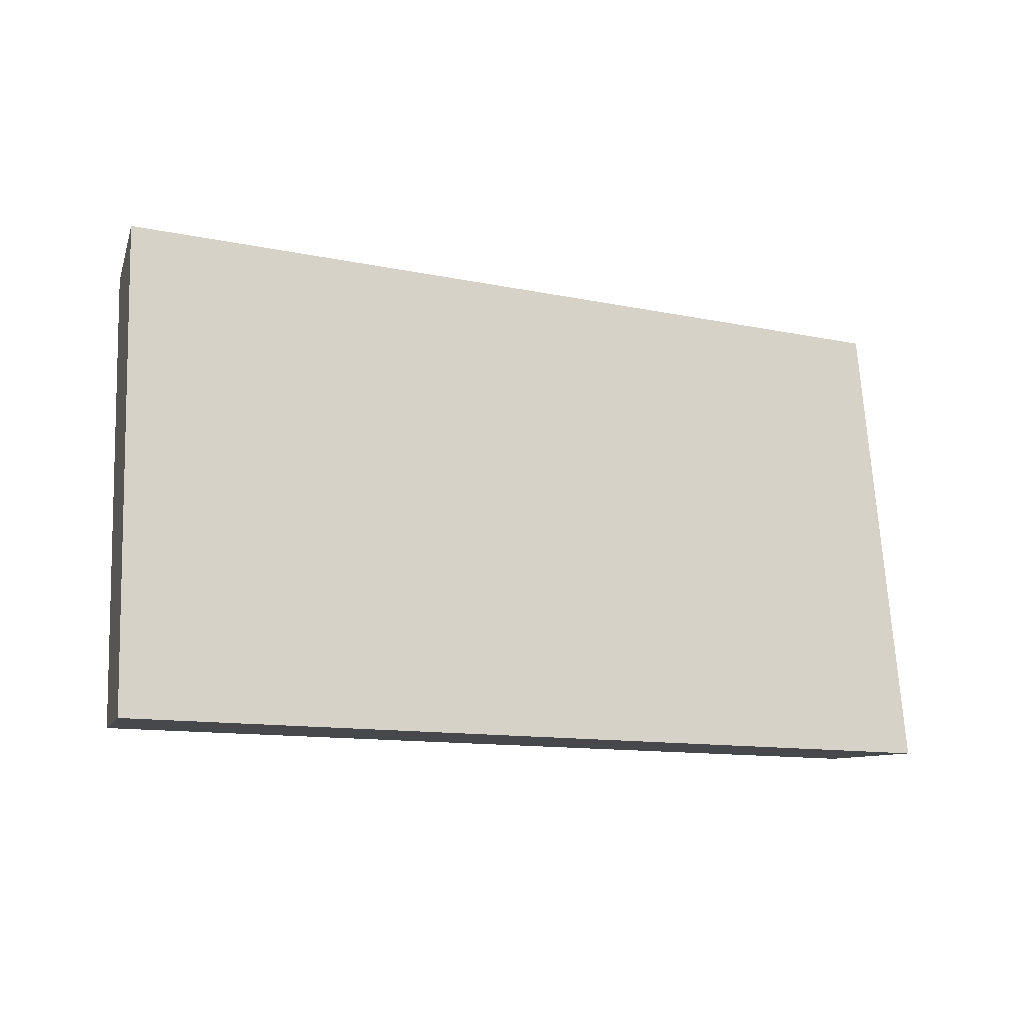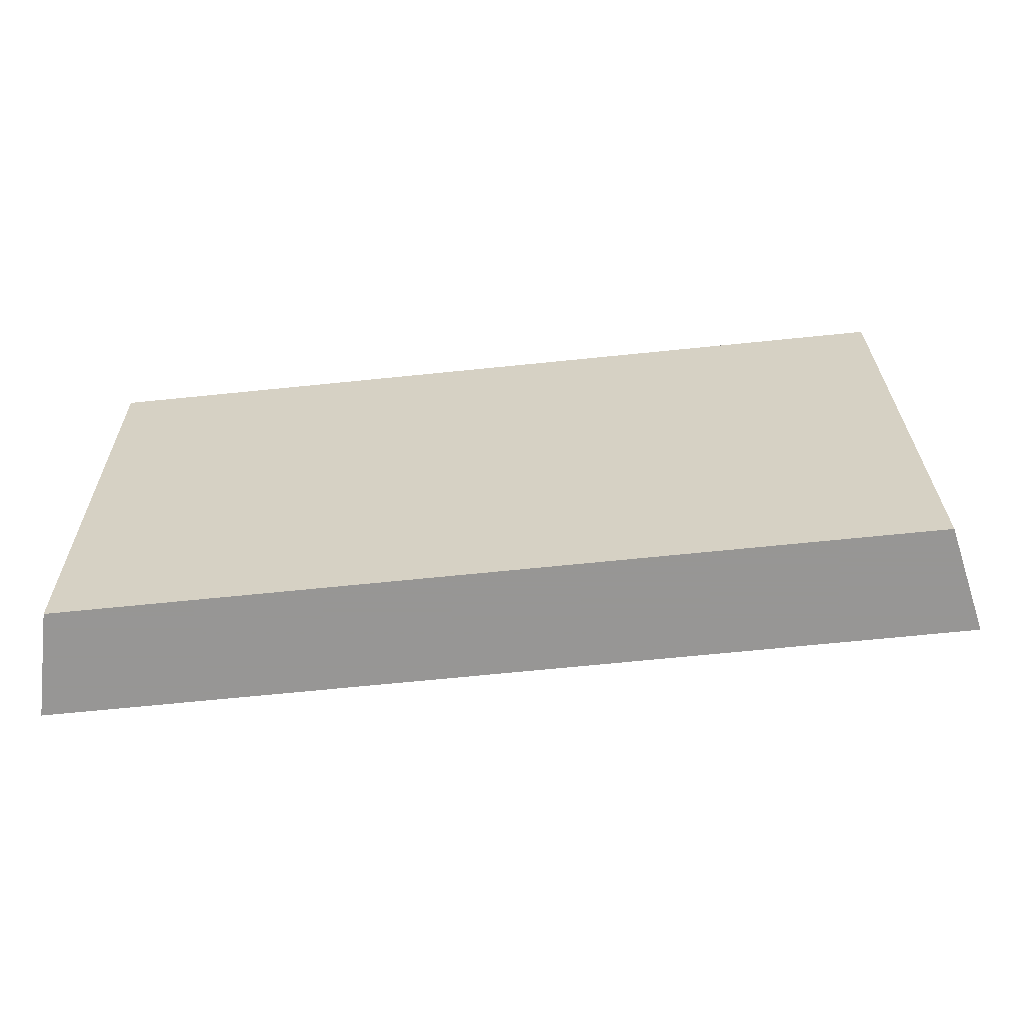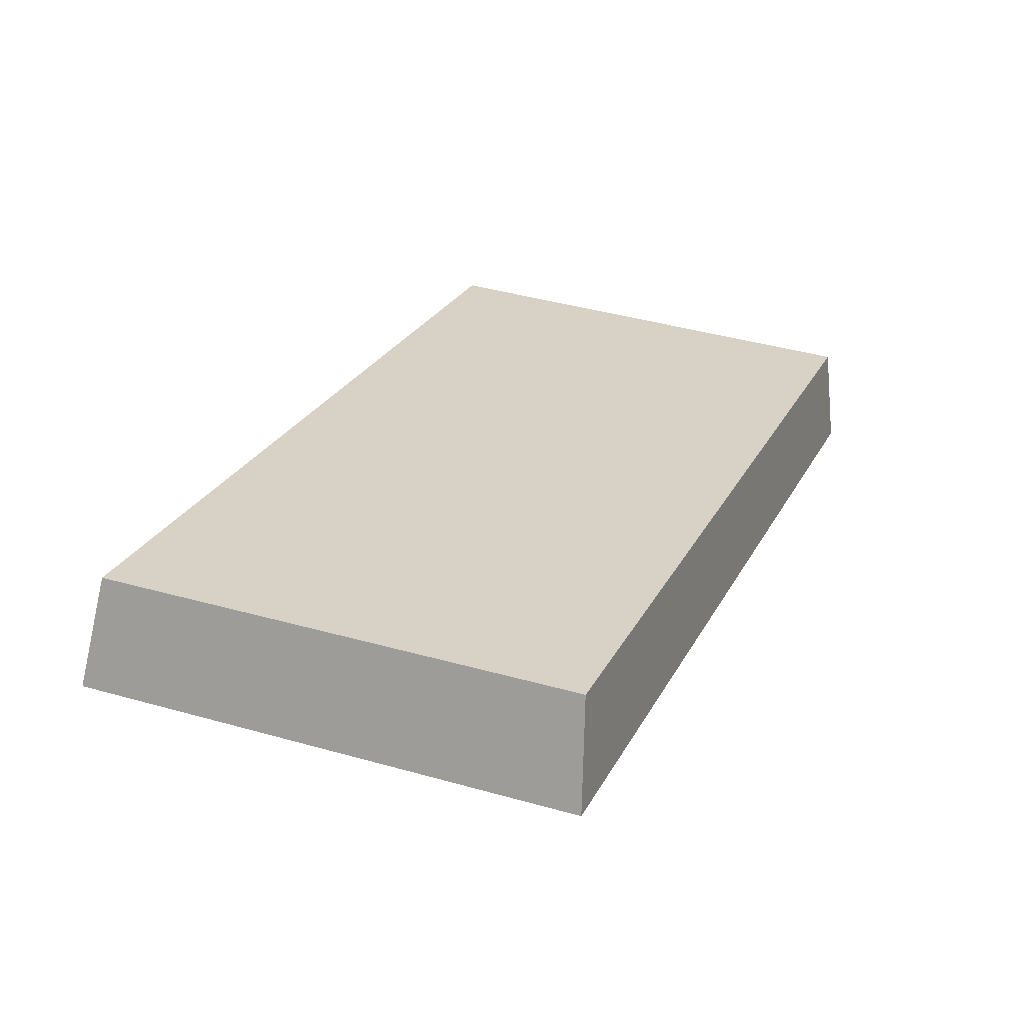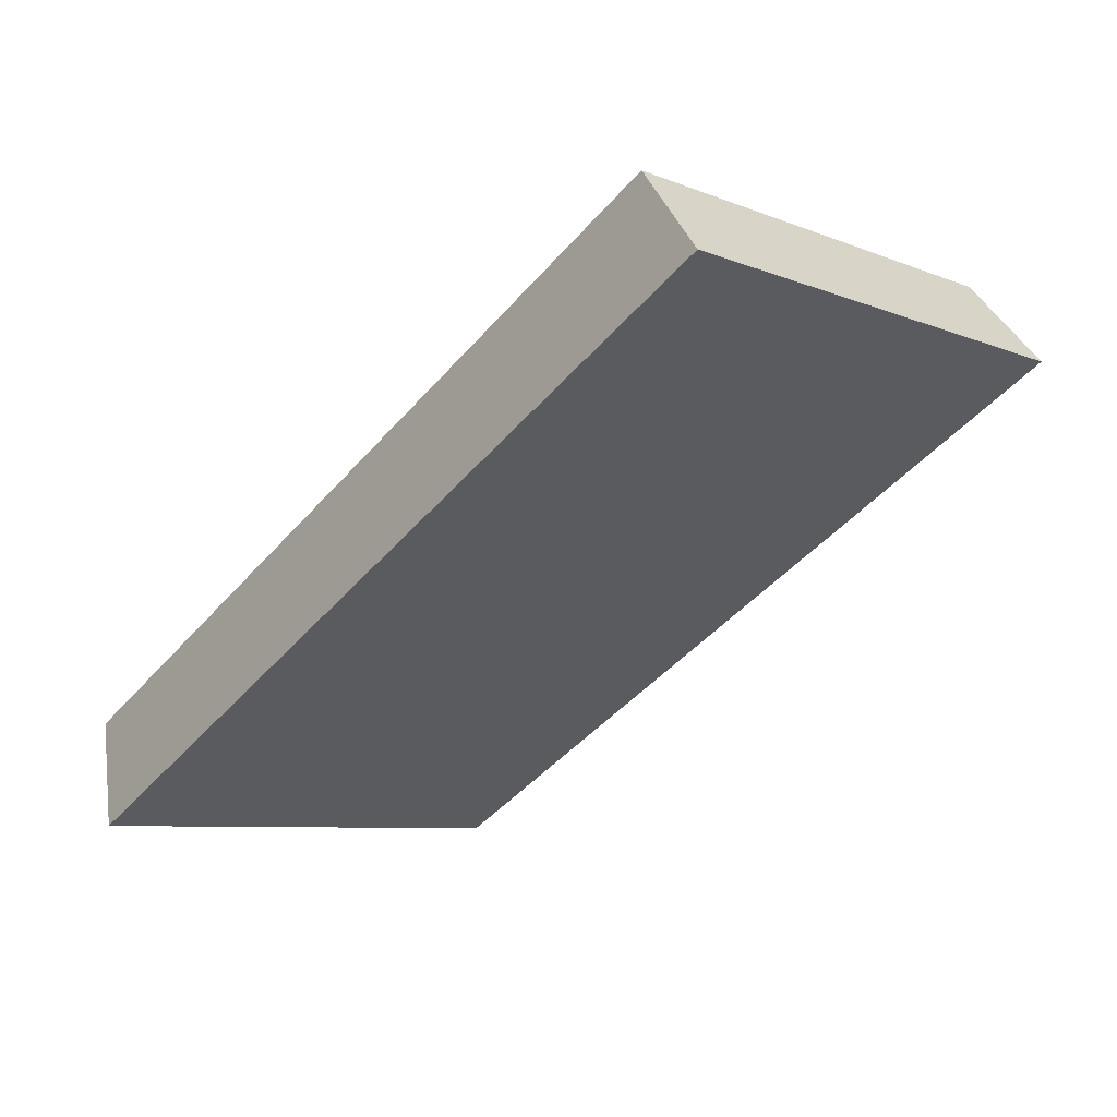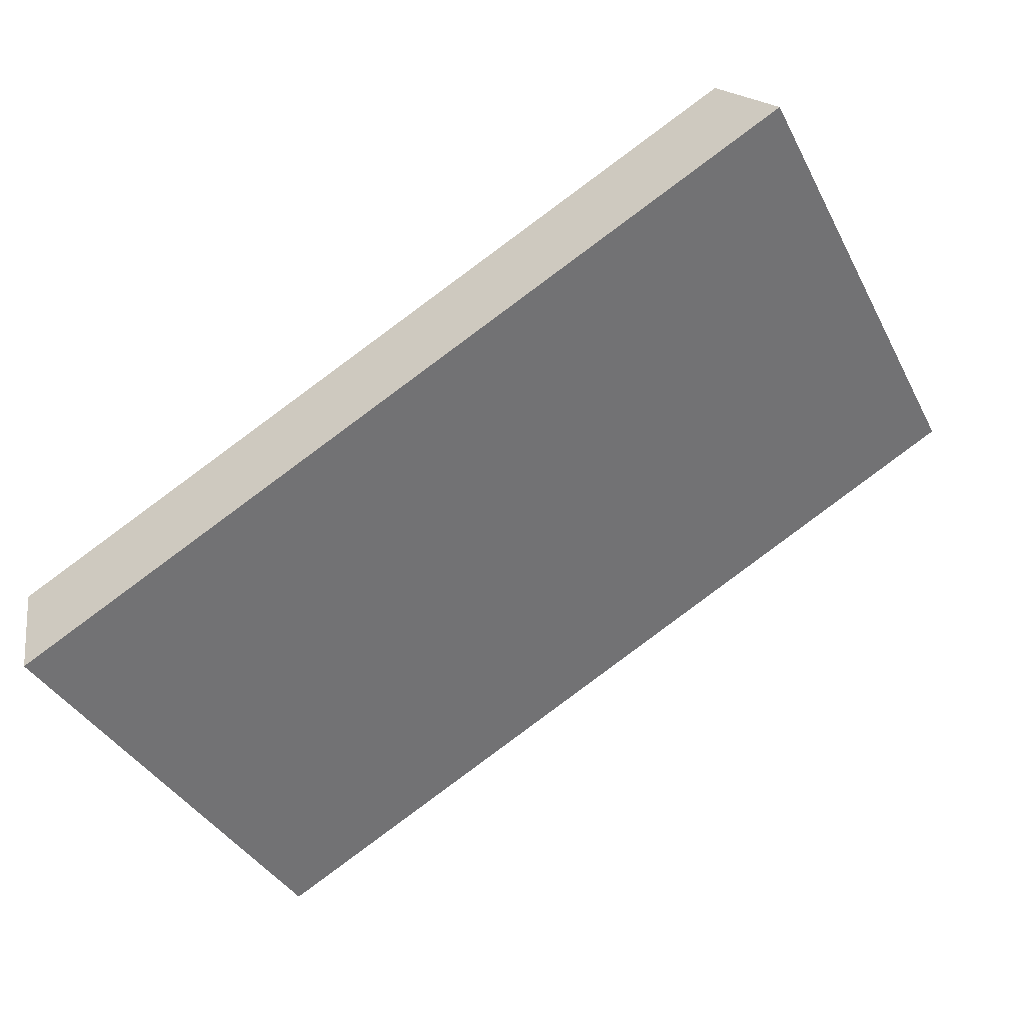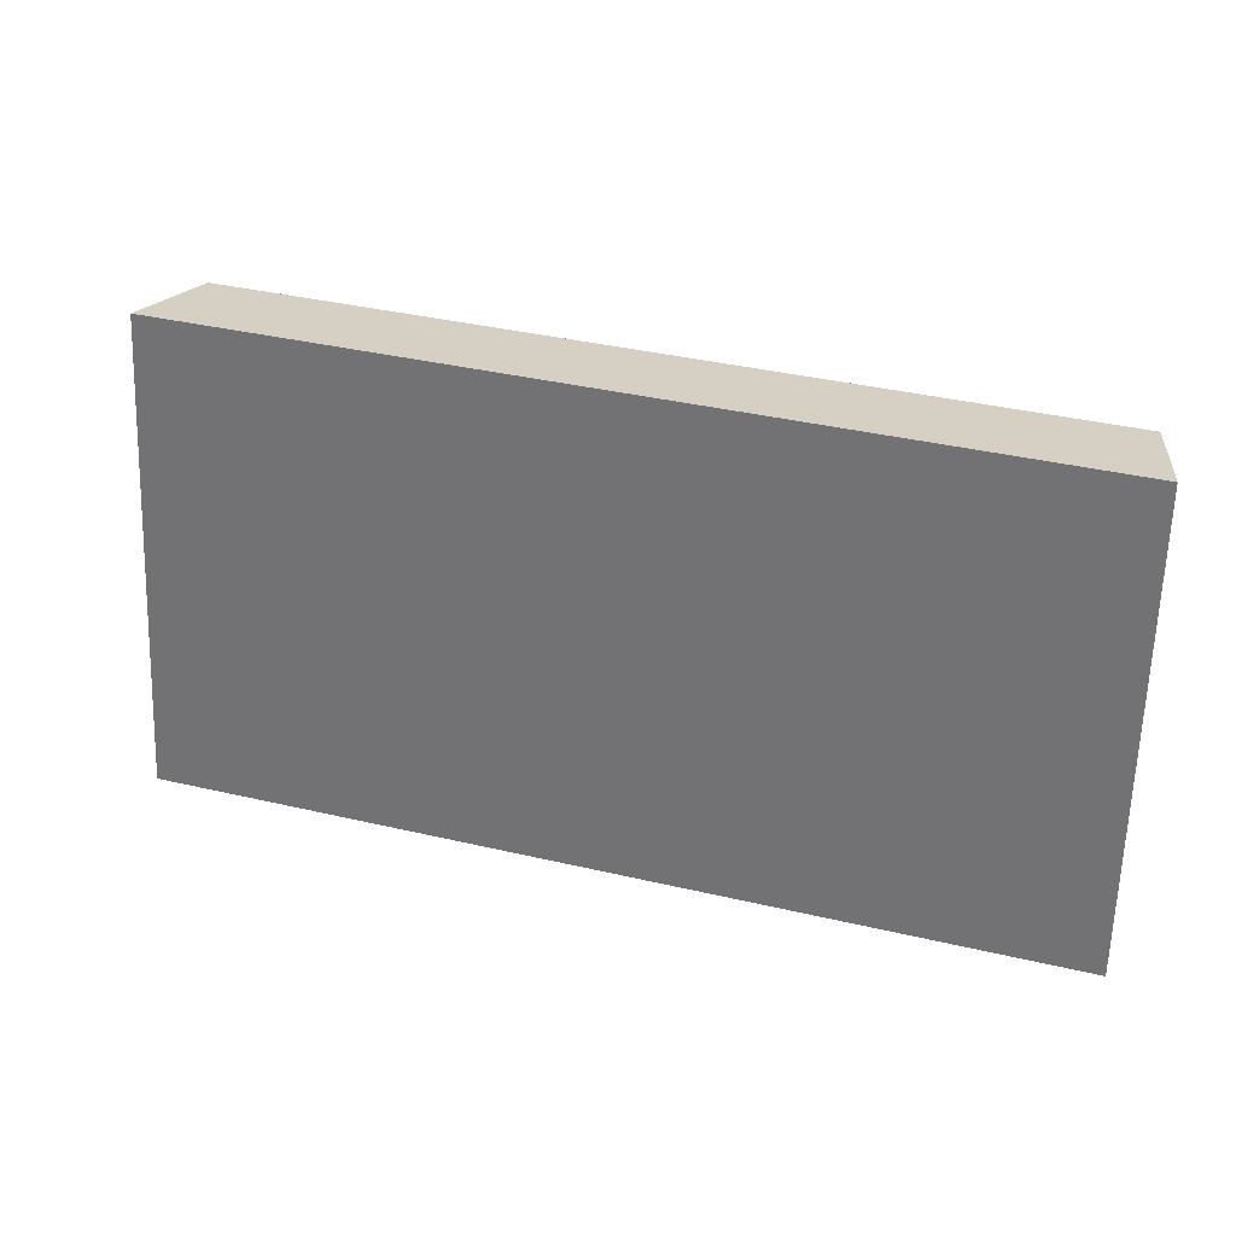
<metadata>
{"format":"obj","ext":"obj","renderer":"f3d","projection":"perspective","resolution":1024,"background":"white","views":[{"elev":-11.1,"azim":129.6,"up":"+Y"},{"elev":-67.8,"azim":-16.3,"up":"+Y"},{"elev":49.7,"azim":113.8,"up":"+Z"},{"elev":-16.7,"azim":48.3,"up":"+Z"},{"elev":-48.7,"azim":29.7,"up":"+Z"},{"elev":37.6,"azim":174.6,"up":"+Y"}]}
</metadata>
<code>
v 2.129 0.1169 2.663
v 2.143 0.1169 2.669
v 2.143 0.125 2.67
v 2.129 0.125 2.664
v 2.144 0.1254 2.668
v 2.143 0.125 2.67
v 2.143 0.1169 2.669
v 2.144 0.1169 2.668
v 2.129 0.1254 2.663
v 2.129 0.125 2.664
v 2.143 0.125 2.67
v 2.144 0.1254 2.668
v 2.144 0.1169 2.668
v 2.143 0.1169 2.669
v 2.129 0.1169 2.663
v 2.129 0.1169 2.662
v 2.129 0.1169 2.662
v 2.129 0.1169 2.663
v 2.129 0.125 2.664
v 2.129 0.1254 2.663
v 2.129 0.1254 2.663
v 2.144 0.1254 2.668
v 2.144 0.1169 2.668
v 2.129 0.1169 2.662
f 1 2 3
f 1 3 4
f 5 6 7
f 5 7 8
f 9 10 11
f 9 11 12
f 13 14 15
f 13 15 16
f 17 18 19
f 17 19 20
f 21 22 23
f 21 23 24

</code>
